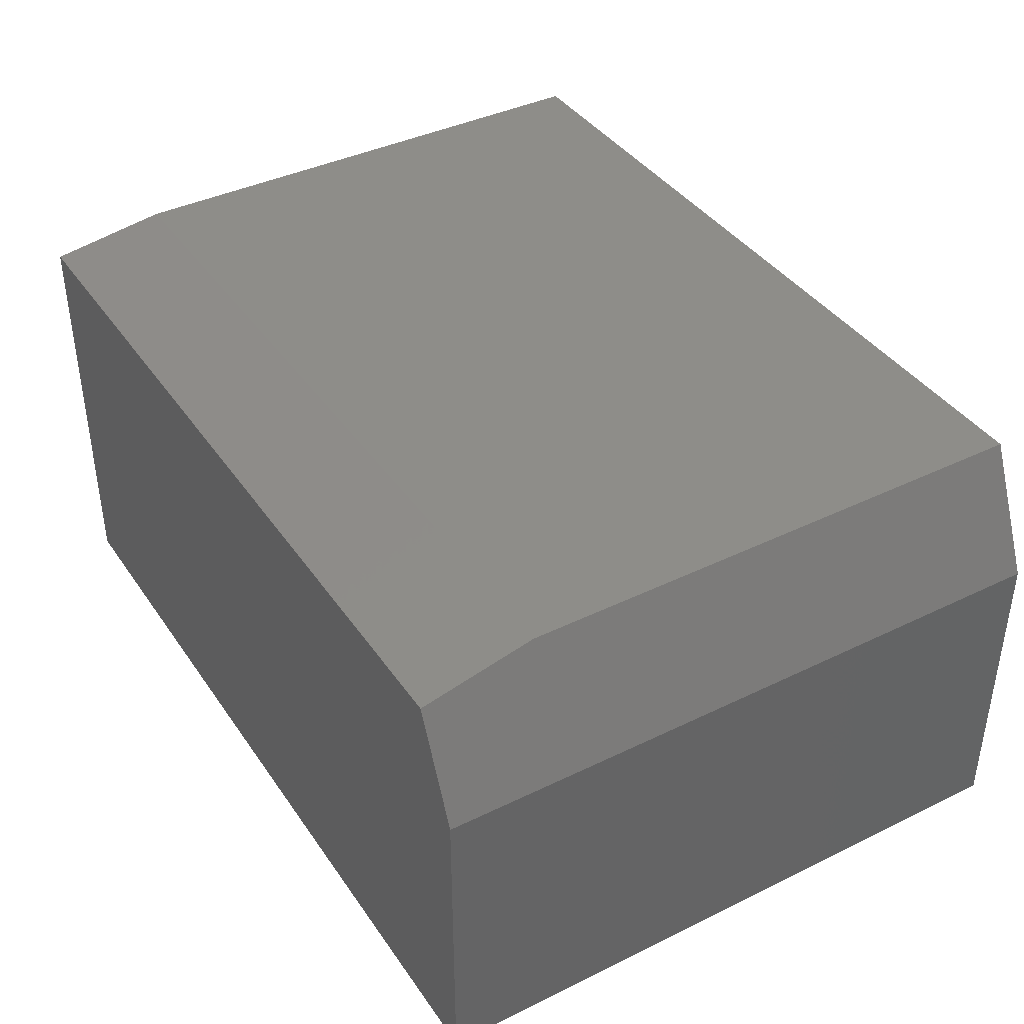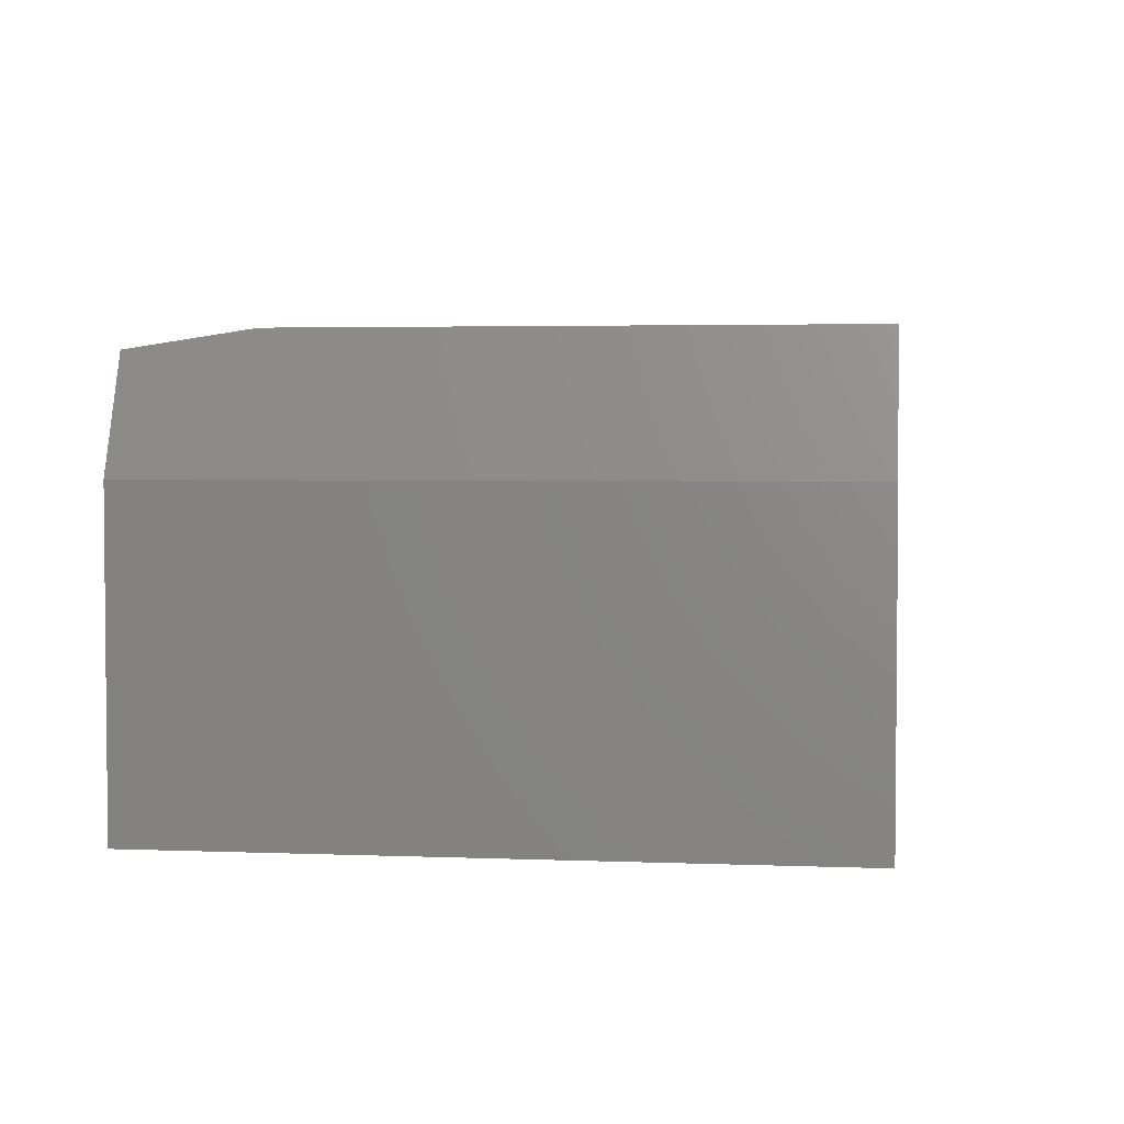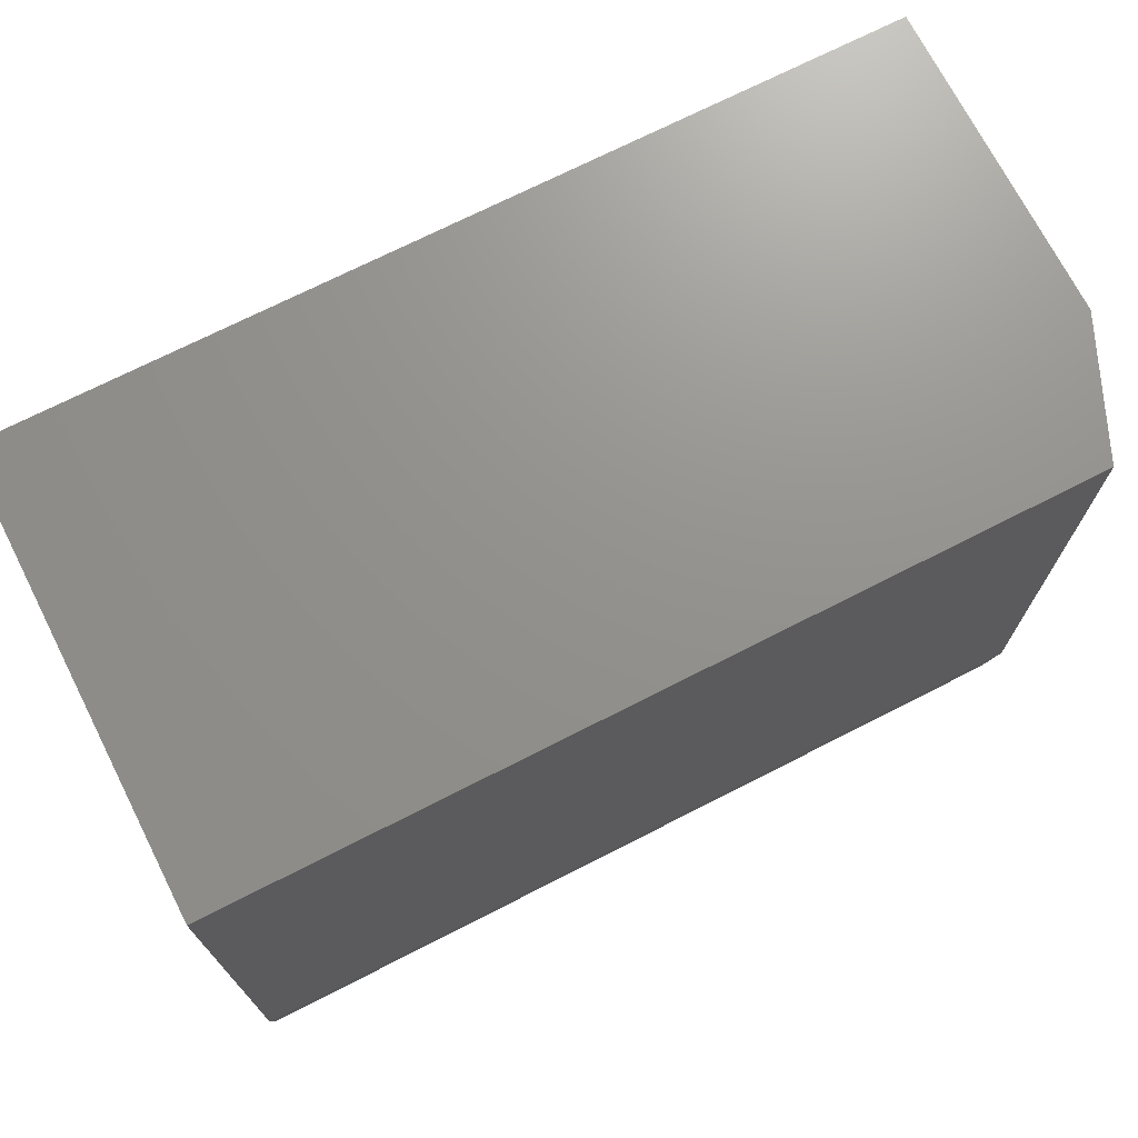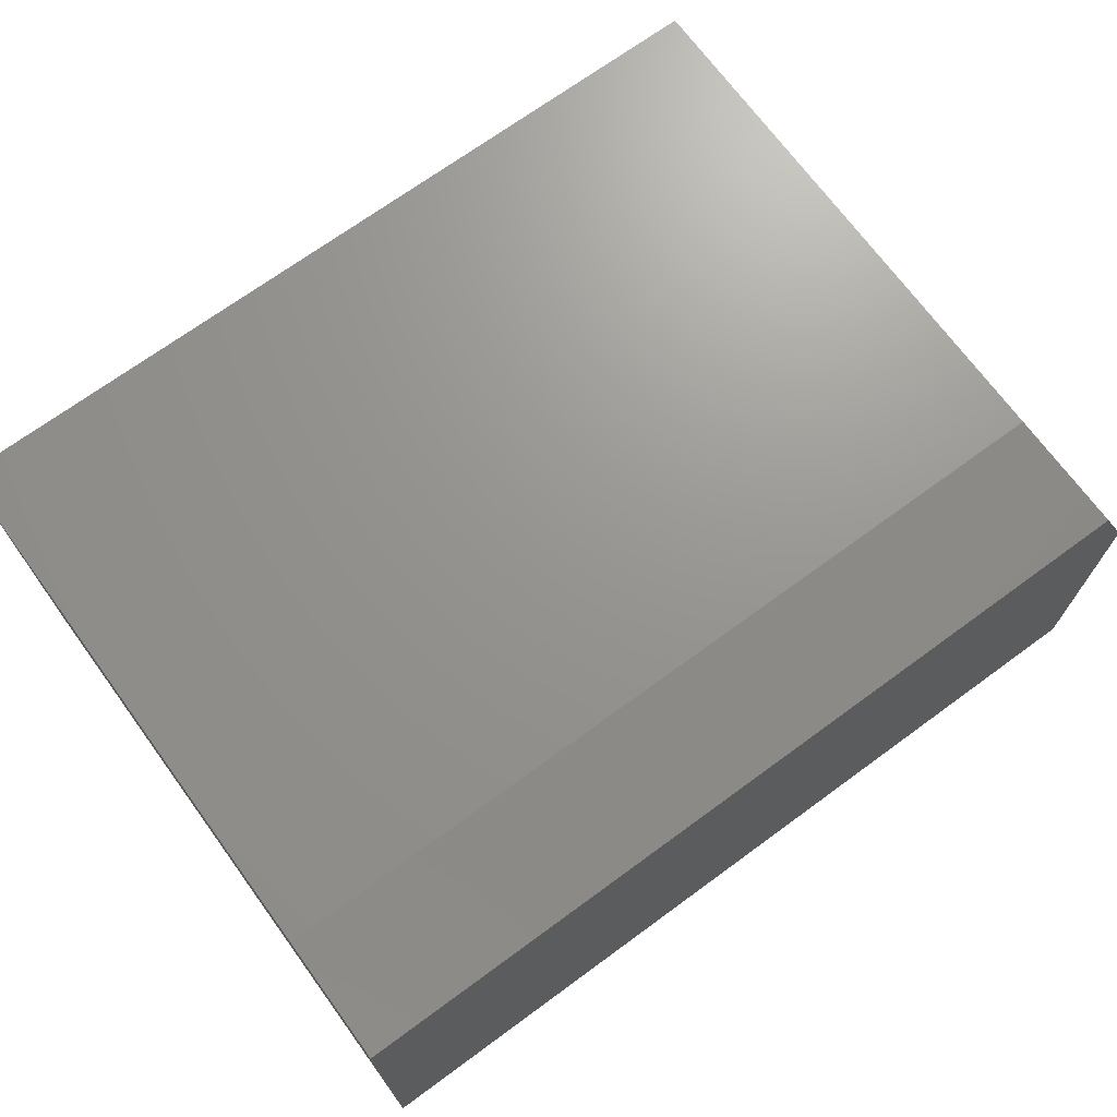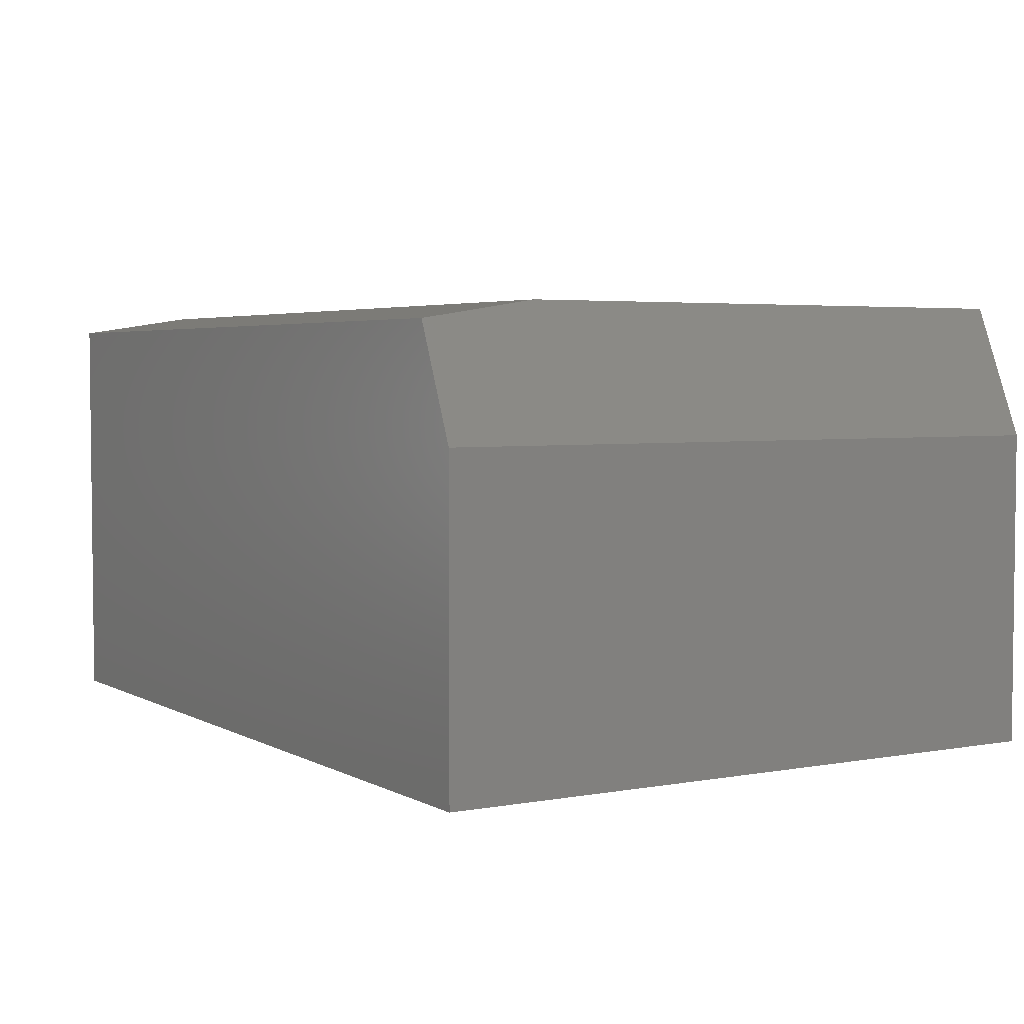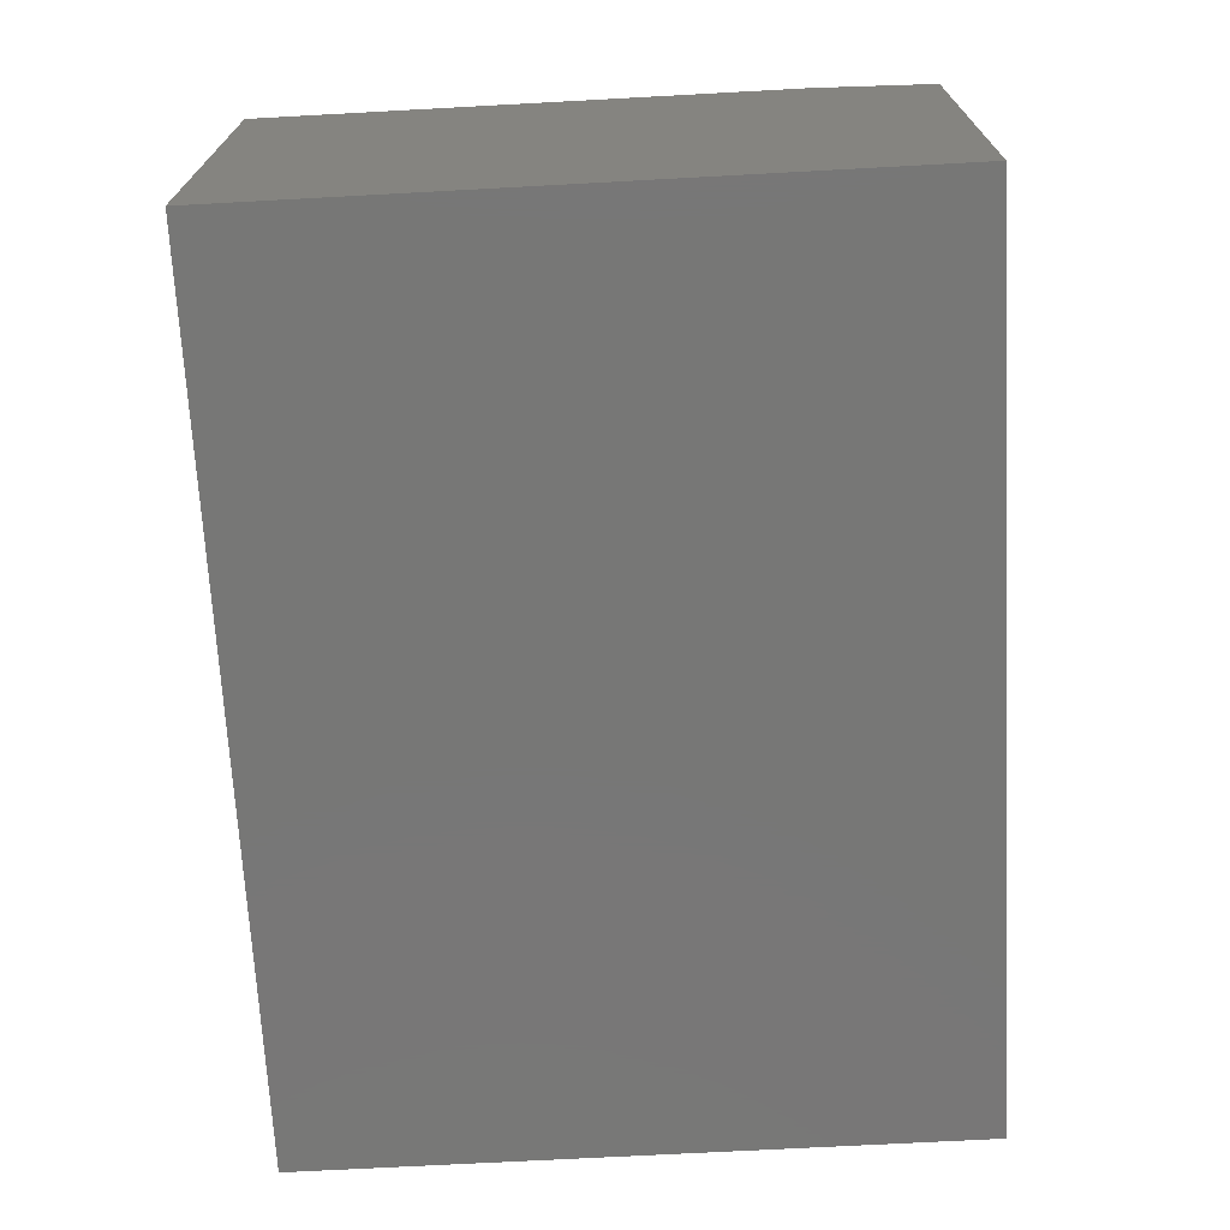
<metadata>
{"format":"stl","ext":"stl","renderer":"f3d","projection":"perspective","resolution":1024,"background":"white","views":[{"elev":39.8,"azim":58.9,"up":"+Z"},{"elev":3.3,"azim":97.5,"up":"+Z"},{"elev":71.7,"azim":-27.0,"up":"+Y"},{"elev":70.6,"azim":-36.2,"up":"+Z"},{"elev":3.9,"azim":58.8,"up":"+Z"},{"elev":-69.9,"azim":-86.9,"up":"+Z"}]}
</metadata>
<code>
# stl→obj: 12 verts, 20 faces
v 0.7031 0.1016 0.375
v 0 0.1016 0.375
v 0.7098 0 0.3594
v 0 0 0.3594
v 0 0.5605 0.375
v 0.7031 0.5605 0.375
v 0.75 0 0.2656
v 0.75 0 0
v 0.75 0.5605 0.2656
v 0.75 0.5605 0
v 0 0 0
v 0 0.5605 0
f 1 2 3
f 3 2 4
f 2 1 5
f 5 1 6
f 7 8 9
f 9 8 10
f 4 11 3
f 3 11 8
f 3 8 7
f 12 5 10
f 10 5 6
f 10 6 9
f 3 7 1
f 1 7 9
f 1 9 6
f 5 12 2
f 2 12 11
f 2 11 4
f 11 12 8
f 8 12 10

</code>
